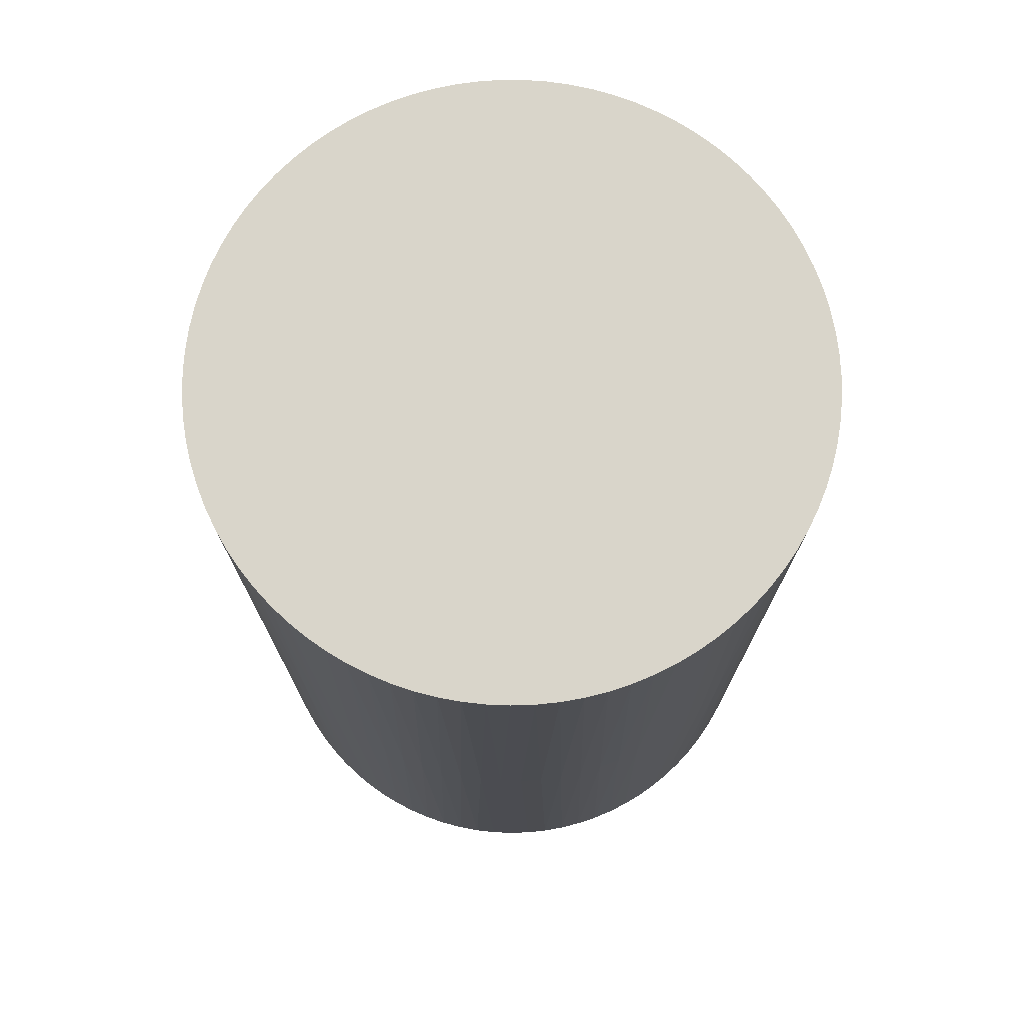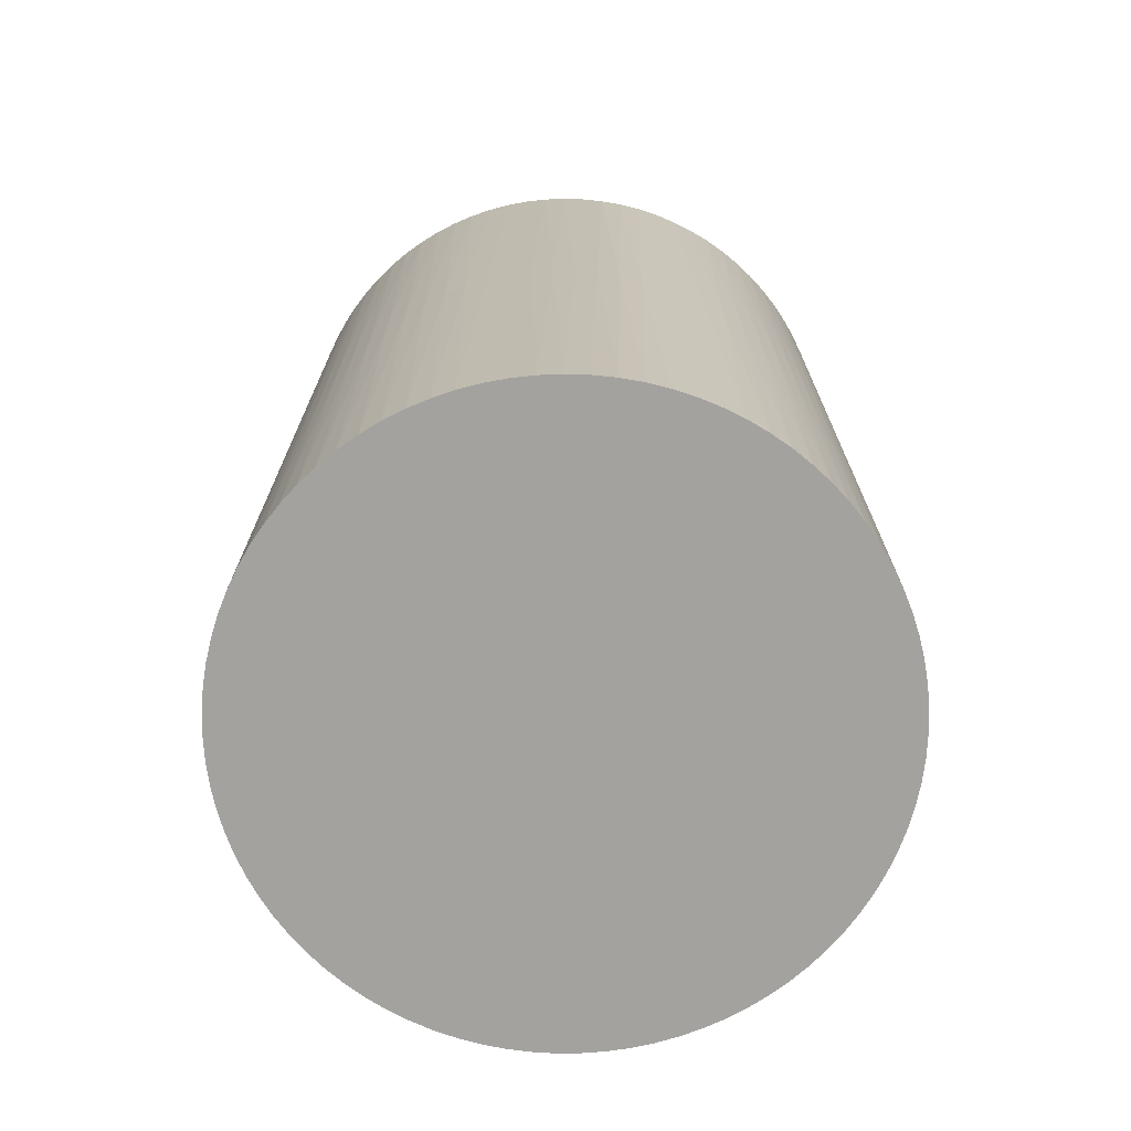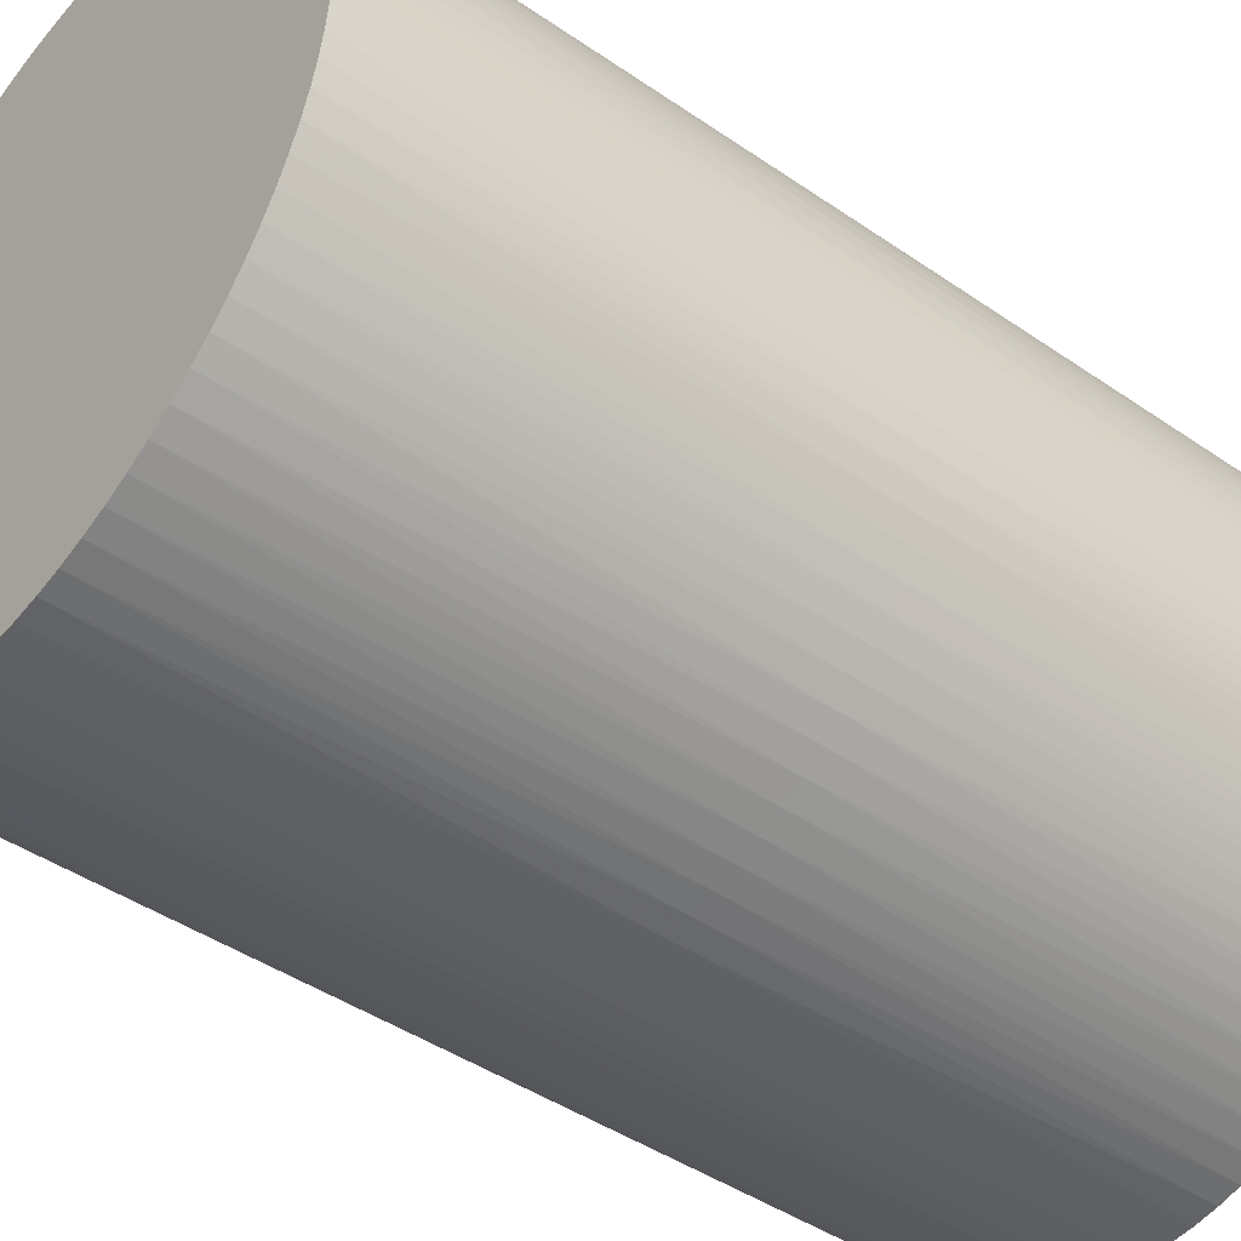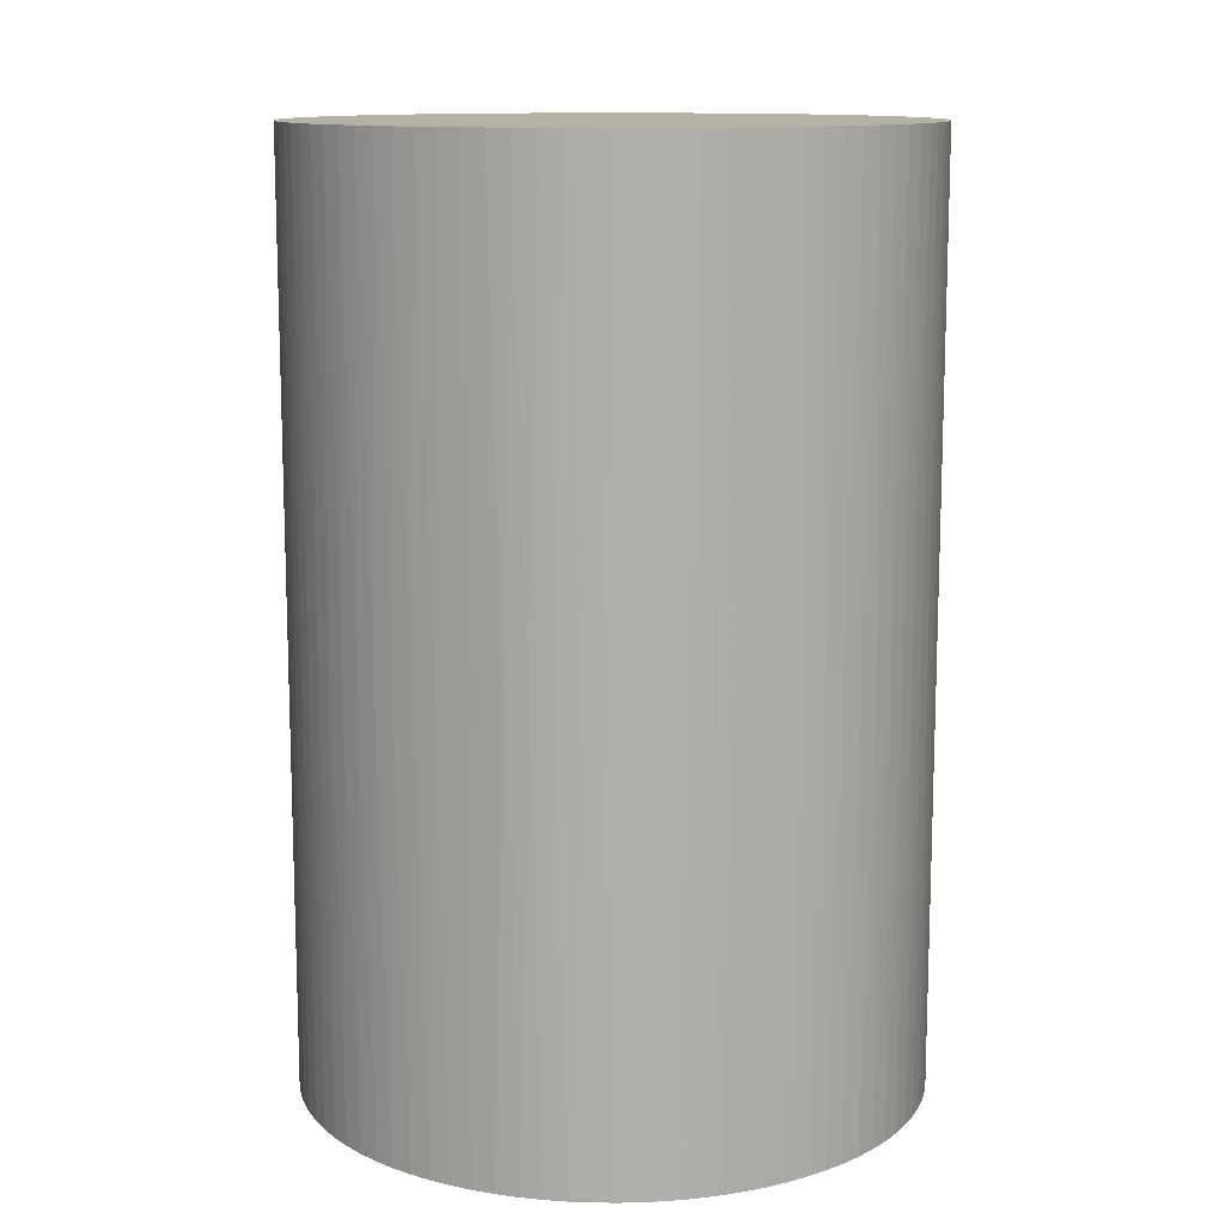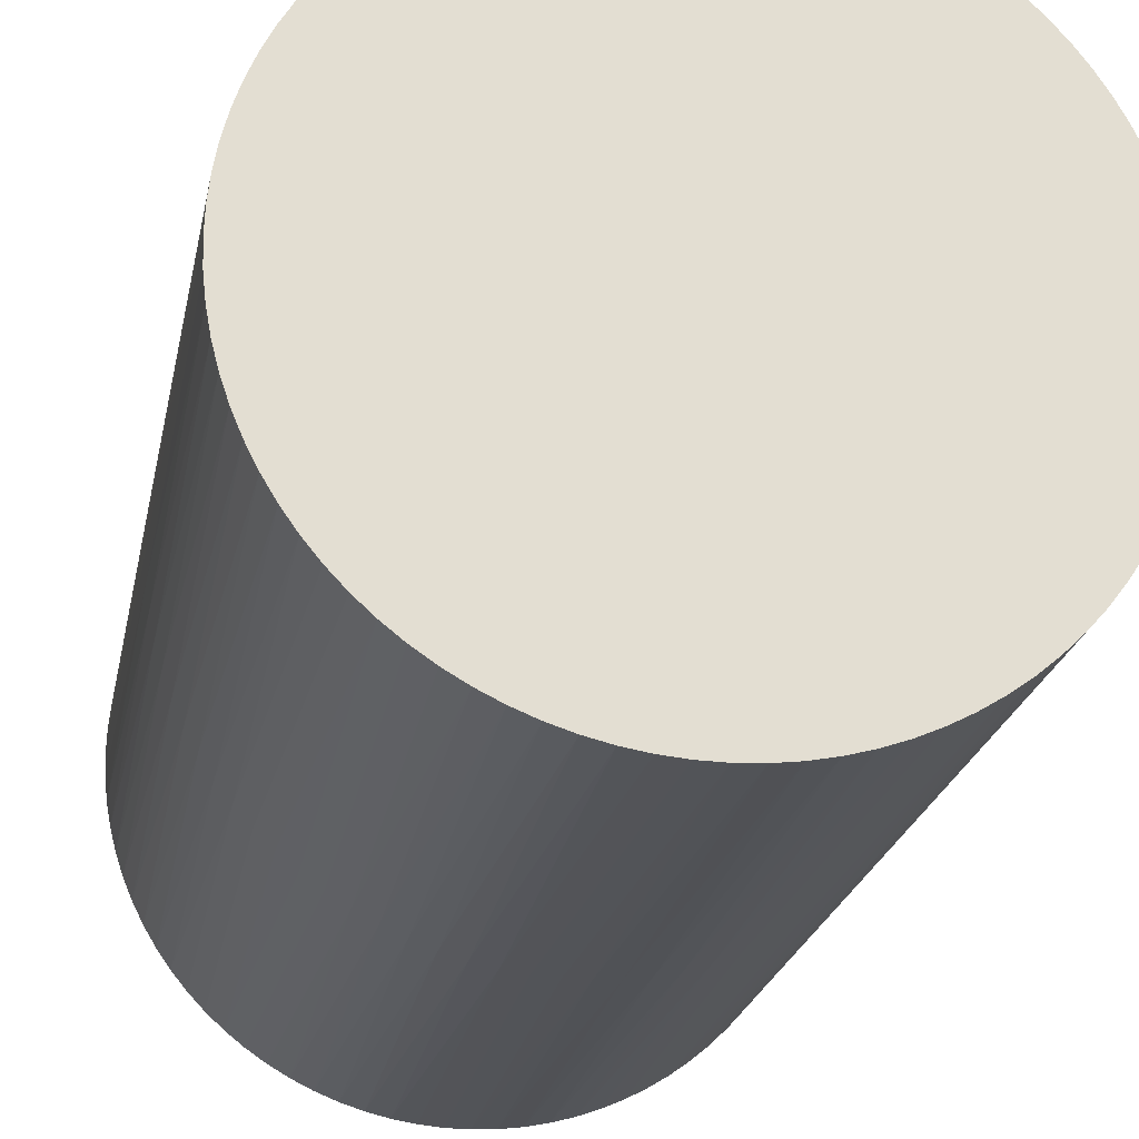
<metadata>
{"format":"obj","ext":"obj","renderer":"f3d","projection":"perspective","resolution":1024,"background":"white","views":[{"elev":74.5,"azim":-36.0,"up":"+Z"},{"elev":-72.5,"azim":-172.5,"up":"+Z"},{"elev":-43.3,"azim":-129.3,"up":"+Y"},{"elev":12.1,"azim":70.2,"up":"+Z"},{"elev":-22.6,"azim":-10.8,"up":"+Y"}]}
</metadata>
<code>
v -10 -17.32 30
v -10 17.32 30
v -20 0 -0
v -20 0 60
v 20 0 30
v 10 -17.32 -0
v 10 -17.32 60
v 10 17.32 -0
v 10 17.32 60
v 19.17 5.698 30
v 19.17 -5.698 30
v 11.22 16.55 -0
v 11.22 16.55 60
v 11.22 -16.55 -0
v 11.22 -16.55 60
v 0.3611 -20 -0
v 0.3611 -20 60
v 0.3611 20 -0
v 0.3611 20 60
v -9.368 -17.67 -0
v -9.368 -17.67 60
v -9.368 17.67 -0
v -9.368 17.67 60
v -18.15 -8.398 -0
v -18.15 -8.398 60
v -18.15 8.398 -0
v -18.15 8.398 60
v -1.803 -19.92 30
v -1.803 19.92 30
v 6.043 -19.07 -0
v 6.043 -19.07 60
v 6.043 19.07 -0
v 6.043 19.07 60
v -17.14 10.31 30
v -17.14 -10.31 30
v -3.236 19.74 30
v -3.236 -19.74 30
v -19.79 -2.879 -0
v -19.79 -2.879 60
v -19.79 2.879 -0
v -19.79 2.879 60
v -15.01 -13.22 -0
v -15.01 -13.22 60
v -15.01 13.22 -0
v -15.01 13.22 60
v -16.75 10.92 -0
v -16.75 10.92 60
v -16.75 -10.92 -0
v -16.75 -10.92 60
v 15.47 -12.67 -0
v 15.47 -12.67 60
v 15.47 12.67 -0
v 15.47 12.67 60
v 5.351 19.27 30
v 5.351 -19.27 30
v 13.49 -14.77 -0
v 13.49 -14.77 60
v 13.49 14.77 -0
v 13.49 14.77 60
v 12.95 15.24 30
v 12.95 -15.24 30
v 15.92 12.1 30
v 15.92 -12.1 30
v 10.62 -16.95 30
v 10.62 16.95 30
v -14.52 13.75 30
v -14.52 -13.75 30
v -19.99 0.722 30
v -19.99 -0.722 30
v -19.88 -2.162 30
v -19.88 2.162 30
v 4.651 19.45 -0
v 4.651 19.45 60
v 4.651 -19.45 -0
v 4.651 -19.45 60
v 18.71 -7.066 30
v 18.71 7.066 30
v 1.083 19.97 30
v 1.083 -19.97 30
v 7.403 -18.58 -0
v 7.403 -18.58 60
v 7.403 18.58 -0
v 7.403 18.58 60
v 19.53 -4.299 30
v 19.53 4.299 30
v -16.35 11.52 30
v -16.35 -11.52 30
v 6.727 18.83 30
v 6.727 -18.83 30
v 19.67 -3.591 -0
v 19.67 -3.591 60
v 19.67 3.591 -0
v 19.67 3.591 60
v -17.84 -9.048 30
v -17.84 9.048 30
v 2.521 19.84 30
v 2.521 -19.84 30
v 8.069 18.3 30
v 8.069 -18.3 30
v -14.01 -14.27 -0
v -14.01 -14.27 60
v -14.01 14.27 -0
v -14.01 14.27 60
v -18.95 6.386 30
v -18.95 -6.386 30
v -17.5 9.686 -0
v -17.5 9.686 60
v -17.5 -9.686 -0
v -17.5 -9.686 60
v 11.81 16.14 30
v 11.81 -16.14 30
v -19.95 1.443 -0
v -19.95 1.443 60
v -19.95 -1.443 -0
v -19.95 -1.443 60
v 12.39 -15.7 -0
v 12.39 -15.7 60
v 12.39 15.7 -0
v 12.39 15.7 60
v 19.36 -5.002 -0
v 19.36 -5.002 60
v 19.36 5.002 -0
v 19.36 5.002 60
v -18.44 7.737 30
v -18.44 -7.737 30
v -8.724 -18 30
v -8.724 18 30
v 3.946 -19.61 30
v 3.946 19.61 30
v -3.946 -19.61 -0
v -3.946 -19.61 60
v -3.946 19.61 -0
v -3.946 19.61 60
v 8.724 -18 -0
v 8.724 -18 60
v 8.724 18 -0
v 8.724 18 60
v 18.44 7.737 -0
v 18.44 7.737 60
v 18.44 -7.737 -0
v 18.44 -7.737 60
v -19.36 -5.002 30
v -19.36 5.002 30
v -12.39 -15.7 30
v -12.39 15.7 30
v 19.95 1.443 30
v 19.95 -1.443 30
v -11.81 16.14 -0
v -11.81 16.14 60
v -11.81 -16.14 -0
v -11.81 -16.14 60
v 17.5 9.686 30
v 17.5 -9.686 30
v 18.95 6.386 -0
v 18.95 6.386 60
v 18.95 -6.386 -0
v 18.95 -6.386 60
v 14.01 -14.27 30
v 14.01 14.27 30
v -8.069 18.3 -0
v -8.069 18.3 60
v -8.069 -18.3 -0
v -8.069 -18.3 60
v -2.521 19.84 -0
v -2.521 19.84 60
v -2.521 -19.84 -0
v -2.521 -19.84 60
v 17.84 -9.048 -0
v 17.84 -9.048 60
v 17.84 9.048 -0
v 17.84 9.048 60
v -19.67 -3.591 30
v -19.67 3.591 30
v -6.727 18.83 -0
v -6.727 18.83 60
v -6.727 -18.83 -0
v -6.727 -18.83 60
v 16.35 11.52 -0
v 16.35 11.52 60
v 16.35 -11.52 -0
v 16.35 -11.52 60
v -19.53 -4.299 -0
v -19.53 -4.299 60
v -19.53 4.299 -0
v -19.53 4.299 60
v -7.403 -18.58 30
v -7.403 18.58 30
v -1.083 19.97 -0
v -1.083 19.97 60
v -1.083 -19.97 -0
v -1.083 -19.97 60
v -18.71 -7.066 -0
v -18.71 -7.066 60
v -18.71 7.066 -0
v -18.71 7.066 60
v -4.651 19.45 30
v -4.651 -19.45 30
v 19.88 -2.162 -0
v 19.88 -2.162 60
v 19.88 2.162 -0
v 19.88 2.162 60
v 19.99 0.722 -0
v 19.99 0.722 60
v 19.99 -0.722 -0
v 19.99 -0.722 60
v 14.52 13.75 -0
v 14.52 13.75 60
v 14.52 -13.75 -0
v 14.52 -13.75 60
v -10.62 -16.95 -0
v -10.62 -16.95 60
v -10.62 16.95 -0
v -10.62 16.95 60
v -15.92 12.1 -0
v -15.92 12.1 60
v -15.92 -12.1 -0
v -15.92 -12.1 60
v -12.95 15.24 -0
v -12.95 15.24 60
v -12.95 -15.24 -0
v -12.95 -15.24 60
v -13.49 -14.77 30
v -13.49 14.77 30
v -5.351 19.27 -0
v -5.351 19.27 60
v -5.351 -19.27 -0
v -5.351 -19.27 60
v -15.47 -12.67 30
v -15.47 12.67 30
v 16.75 10.92 30
v 16.75 -10.92 30
v 15.01 -13.22 30
v 15.01 13.22 30
v 19.79 -2.879 30
v 19.79 2.879 30
v 3.236 19.74 -0
v 3.236 19.74 60
v 3.236 -19.74 -0
v 3.236 -19.74 60
v 17.14 10.31 -0
v 17.14 10.31 60
v 17.14 -10.31 -0
v 17.14 -10.31 60
v -6.043 -19.07 30
v -6.043 19.07 30
v 1.803 -19.92 -0
v 1.803 -19.92 60
v 1.803 19.92 -0
v 1.803 19.92 60
v 18.15 -8.398 30
v 18.15 8.398 30
v 9.368 -17.67 30
v 9.368 17.67 30
v -0.3611 -20 30
v -0.3611 20 30
v -11.22 16.55 30
v -11.22 -16.55 30
v -19.17 5.698 -0
v -19.17 5.698 60
v -19.17 -5.698 -0
v -19.17 -5.698 60
f 115 205 4
f 4 205 203
f 4 203 113
f 113 203 201
f 113 201 41
f 41 201 93
f 41 93 185
f 185 93 123
f 185 123 259
f 259 123 155
f 259 155 195
f 195 155 139
f 195 139 27
f 27 139 171
f 27 171 107
f 107 171 241
f 107 241 47
f 47 241 179
f 47 179 215
f 215 179 53
f 215 53 45
f 45 53 207
f 45 207 103
f 103 207 59
f 103 59 219
f 219 59 119
f 219 119 149
f 149 119 13
f 149 13 213
f 213 13 9
f 213 9 23
f 23 9 137
f 23 137 161
f 161 137 83
f 161 83 175
f 175 83 33
f 175 33 225
f 225 33 73
f 225 73 133
f 133 73 237
f 133 237 165
f 165 237 249
f 165 249 189
f 189 249 19
f 205 115 199
f 199 115 39
f 199 39 91
f 91 39 183
f 91 183 121
f 121 183 261
f 121 261 157
f 157 261 193
f 157 193 141
f 141 193 25
f 141 25 169
f 169 25 109
f 169 109 243
f 243 109 49
f 243 49 181
f 181 49 217
f 181 217 51
f 51 217 43
f 51 43 209
f 209 43 101
f 209 101 57
f 57 101 221
f 57 221 117
f 117 221 151
f 117 151 15
f 15 151 211
f 15 211 7
f 7 211 21
f 7 21 135
f 135 21 163
f 135 163 81
f 81 163 177
f 81 177 31
f 31 177 227
f 31 227 75
f 75 227 131
f 75 131 239
f 239 131 167
f 239 167 247
f 247 167 191
f 247 191 17
f 113 68 4
f 4 68 69
f 4 69 115
f 115 69 70
f 115 70 39
f 39 70 172
f 39 172 183
f 183 172 142
f 183 142 261
f 261 142 105
f 261 105 193
f 193 105 125
f 193 125 25
f 25 125 94
f 25 94 109
f 109 94 35
f 109 35 49
f 49 35 87
f 49 87 217
f 217 87 228
f 217 228 43
f 43 228 67
f 43 67 101
f 101 67 222
f 101 222 221
f 221 222 144
f 221 144 151
f 151 144 257
f 151 257 211
f 211 257 1
f 211 1 21
f 21 1 126
f 21 126 163
f 163 126 186
f 163 186 177
f 177 186 244
f 177 244 227
f 227 244 197
f 227 197 131
f 131 197 37
f 131 37 167
f 167 37 28
f 167 28 191
f 191 28 254
f 191 254 17
f 17 254 79
f 17 79 247
f 247 79 97
f 247 97 239
f 239 97 128
f 239 128 75
f 75 128 55
f 75 55 31
f 31 55 89
f 31 89 81
f 81 89 99
f 81 99 135
f 135 99 252
f 135 252 7
f 7 252 64
f 7 64 15
f 15 64 111
f 15 111 117
f 117 111 61
f 117 61 57
f 57 61 158
f 57 158 209
f 209 158 232
f 209 232 51
f 51 232 63
f 51 63 181
f 181 63 231
f 181 231 243
f 243 231 153
f 243 153 169
f 169 153 250
f 169 250 141
f 141 250 76
f 141 76 157
f 157 76 11
f 157 11 121
f 121 11 84
f 121 84 91
f 91 84 234
f 91 234 199
f 199 234 147
f 199 147 205
f 205 147 5
f 205 5 203
f 203 5 146
f 203 146 201
f 201 146 235
f 201 235 93
f 93 235 85
f 93 85 123
f 123 85 10
f 123 10 155
f 155 10 77
f 155 77 139
f 139 77 251
f 139 251 171
f 171 251 152
f 171 152 241
f 241 152 230
f 241 230 179
f 179 230 62
f 179 62 53
f 53 62 233
f 53 233 207
f 207 233 159
f 207 159 59
f 59 159 60
f 59 60 119
f 119 60 110
f 119 110 13
f 13 110 65
f 13 65 9
f 9 65 253
f 9 253 137
f 137 253 98
f 137 98 83
f 83 98 88
f 83 88 33
f 33 88 54
f 33 54 73
f 73 54 129
f 73 129 237
f 237 129 96
f 237 96 249
f 249 96 78
f 249 78 19
f 19 78 255
f 19 255 189
f 189 255 29
f 189 29 165
f 165 29 36
f 165 36 133
f 133 36 196
f 133 196 225
f 225 196 245
f 225 245 175
f 175 245 187
f 175 187 161
f 161 187 127
f 161 127 23
f 23 127 2
f 23 2 213
f 213 2 256
f 213 256 149
f 149 256 145
f 149 145 219
f 219 145 223
f 219 223 103
f 103 223 66
f 103 66 45
f 45 66 229
f 45 229 215
f 215 229 86
f 215 86 47
f 47 86 34
f 47 34 107
f 107 34 95
f 107 95 27
f 27 95 124
f 27 124 195
f 195 124 104
f 195 104 259
f 259 104 143
f 259 143 185
f 185 143 173
f 185 173 41
f 41 173 71
f 41 71 113
f 113 71 68
f 114 69 3
f 3 69 68
f 3 68 112
f 112 68 71
f 112 71 40
f 40 71 173
f 40 173 184
f 184 173 143
f 184 143 258
f 258 143 104
f 258 104 194
f 194 104 124
f 194 124 26
f 26 124 95
f 26 95 106
f 106 95 34
f 106 34 46
f 46 34 86
f 46 86 214
f 214 86 229
f 214 229 44
f 44 229 66
f 44 66 102
f 102 66 223
f 102 223 218
f 218 223 145
f 218 145 148
f 148 145 256
f 148 256 212
f 212 256 2
f 212 2 22
f 22 2 127
f 22 127 160
f 160 127 187
f 160 187 174
f 174 187 245
f 174 245 224
f 224 245 196
f 224 196 132
f 132 196 36
f 132 36 164
f 164 36 29
f 164 29 188
f 188 29 255
f 188 255 18
f 18 255 78
f 18 78 248
f 248 78 96
f 248 96 236
f 236 96 129
f 236 129 72
f 72 129 54
f 72 54 32
f 32 54 88
f 32 88 82
f 82 88 98
f 82 98 136
f 136 98 253
f 136 253 8
f 8 253 65
f 8 65 12
f 12 65 110
f 12 110 118
f 118 110 60
f 118 60 58
f 58 60 159
f 58 159 206
f 206 159 233
f 206 233 52
f 52 233 62
f 52 62 178
f 178 62 230
f 178 230 240
f 240 230 152
f 240 152 170
f 170 152 251
f 170 251 138
f 138 251 77
f 138 77 154
f 154 77 10
f 154 10 122
f 122 10 85
f 122 85 92
f 92 85 235
f 92 235 200
f 200 235 146
f 200 146 202
f 202 146 5
f 202 5 204
f 204 5 147
f 204 147 198
f 198 147 234
f 198 234 90
f 90 234 84
f 90 84 120
f 120 84 11
f 120 11 156
f 156 11 76
f 156 76 140
f 140 76 250
f 140 250 168
f 168 250 153
f 168 153 242
f 242 153 231
f 242 231 180
f 180 231 63
f 180 63 50
f 50 63 232
f 50 232 208
f 208 232 158
f 208 158 56
f 56 158 61
f 56 61 116
f 116 61 111
f 116 111 14
f 14 111 64
f 14 64 6
f 6 64 252
f 6 252 134
f 134 252 99
f 134 99 80
f 80 99 89
f 80 89 30
f 30 89 55
f 30 55 74
f 74 55 128
f 74 128 238
f 238 128 97
f 238 97 246
f 246 97 79
f 246 79 16
f 16 79 254
f 16 254 190
f 190 254 28
f 190 28 166
f 166 28 37
f 166 37 130
f 130 37 197
f 130 197 226
f 226 197 244
f 226 244 176
f 176 244 186
f 176 186 162
f 162 186 126
f 162 126 20
f 20 126 1
f 20 1 210
f 210 1 257
f 210 257 150
f 150 257 144
f 150 144 220
f 220 144 222
f 220 222 100
f 100 222 67
f 100 67 42
f 42 67 228
f 42 228 216
f 216 228 87
f 216 87 48
f 48 87 35
f 48 35 108
f 108 35 94
f 108 94 24
f 24 94 125
f 24 125 192
f 192 125 105
f 192 105 260
f 260 105 142
f 260 142 182
f 182 142 172
f 182 172 38
f 38 172 70
f 38 70 114
f 114 70 69
f 112 202 3
f 3 202 204
f 3 204 114
f 114 204 198
f 114 198 38
f 38 198 90
f 38 90 182
f 182 90 120
f 182 120 260
f 260 120 156
f 260 156 192
f 192 156 140
f 192 140 24
f 24 140 168
f 24 168 108
f 108 168 242
f 108 242 48
f 48 242 180
f 48 180 216
f 216 180 50
f 216 50 42
f 42 50 208
f 42 208 100
f 100 208 56
f 100 56 220
f 220 56 116
f 220 116 150
f 150 116 14
f 150 14 210
f 210 14 6
f 210 6 20
f 20 6 134
f 20 134 162
f 162 134 80
f 162 80 176
f 176 80 30
f 176 30 226
f 226 30 74
f 226 74 130
f 130 74 238
f 130 238 166
f 166 238 246
f 166 246 190
f 190 246 16
f 202 112 200
f 200 112 40
f 200 40 92
f 92 40 184
f 92 184 122
f 122 184 258
f 122 258 154
f 154 258 194
f 154 194 138
f 138 194 26
f 138 26 170
f 170 26 106
f 170 106 240
f 240 106 46
f 240 46 178
f 178 46 214
f 178 214 52
f 52 214 44
f 52 44 206
f 206 44 102
f 206 102 58
f 58 102 218
f 58 218 118
f 118 218 148
f 118 148 12
f 12 148 212
f 12 212 8
f 8 212 22
f 8 22 136
f 136 22 160
f 136 160 82
f 82 160 174
f 82 174 32
f 32 174 224
f 32 224 72
f 72 224 132
f 72 132 236
f 236 132 164
f 236 164 248
f 248 164 188
f 248 188 18

</code>
